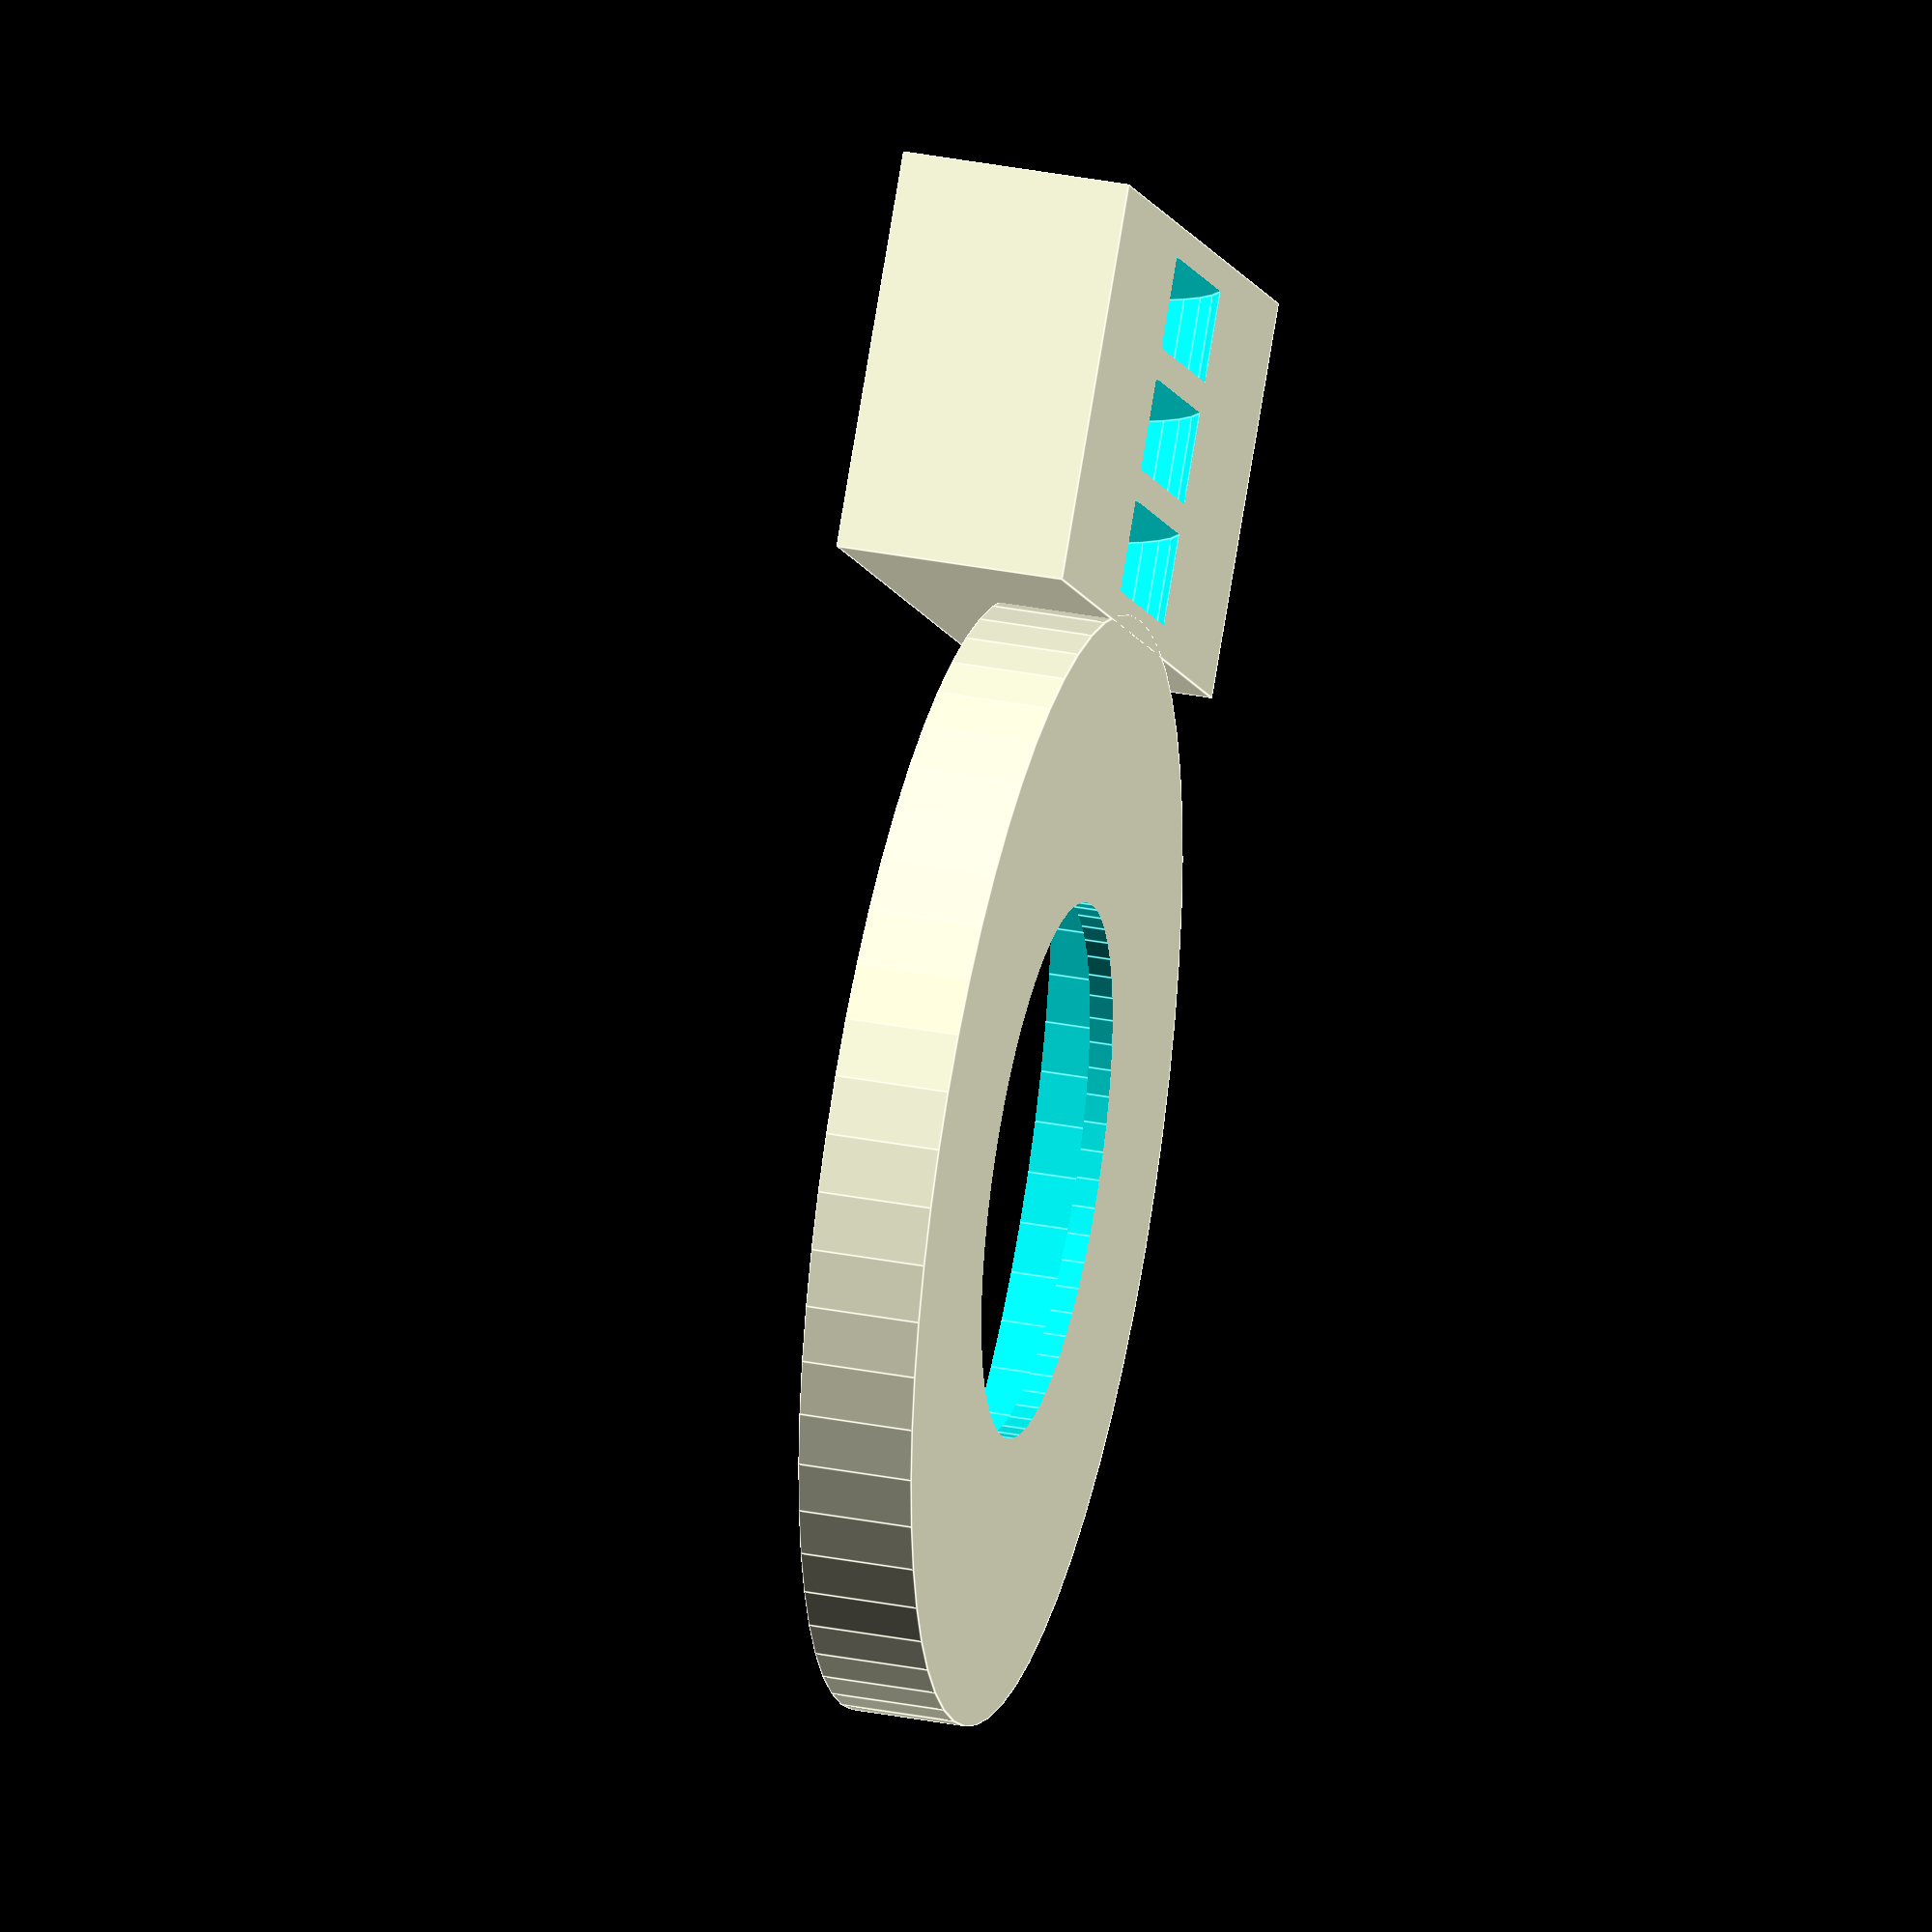
<openscad>

diameter = 25; // [25,45,50,60]

slots = 3; // [1,2,3,4,5,6,7,8]

$fn=60;

module ring(diam,wells) {
    $fn = 60;
    difference() {
        cylinder(d=diam+4,h=3);
        translate([0,0,-1]) cylinder(d=diam-11,h=5);
        translate([0,0,0.6]) cylinder(d=diam+0.2,h=5);
    }
    translate([diam/2+1.5,0,0]) {
        th = 2.4;
        wa = 0.8;
        difference() {
            translate([0,-11,0]) cube([th*wells+wa*(wells+1),22,6]);
            for (i=[0:wells-1])
                translate([wa + i * (th+wa),0,10]) rotate([0,90,0]) cylinder(d=21,h=th);
        }
    }
}

ring(diameter, slots);

</openscad>
<views>
elev=144.0 azim=46.7 roll=76.0 proj=o view=edges
</views>
